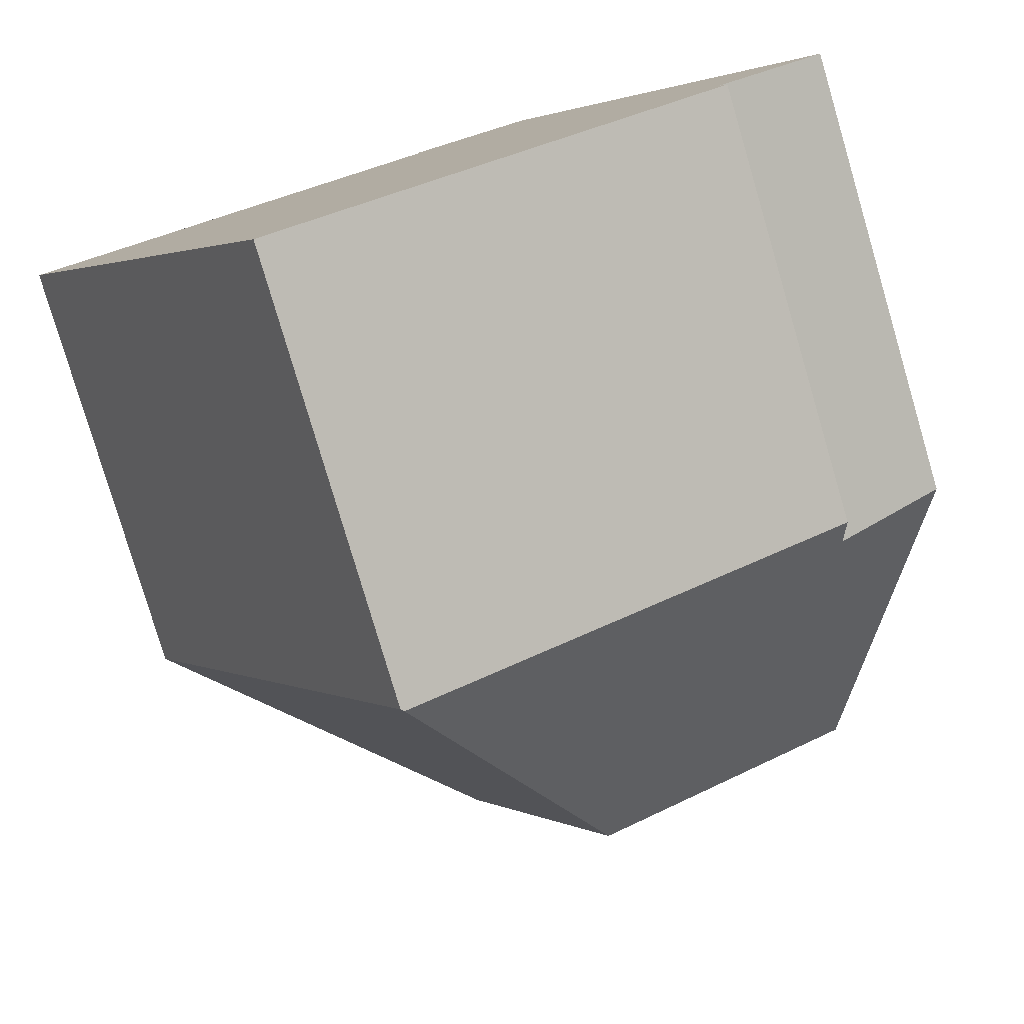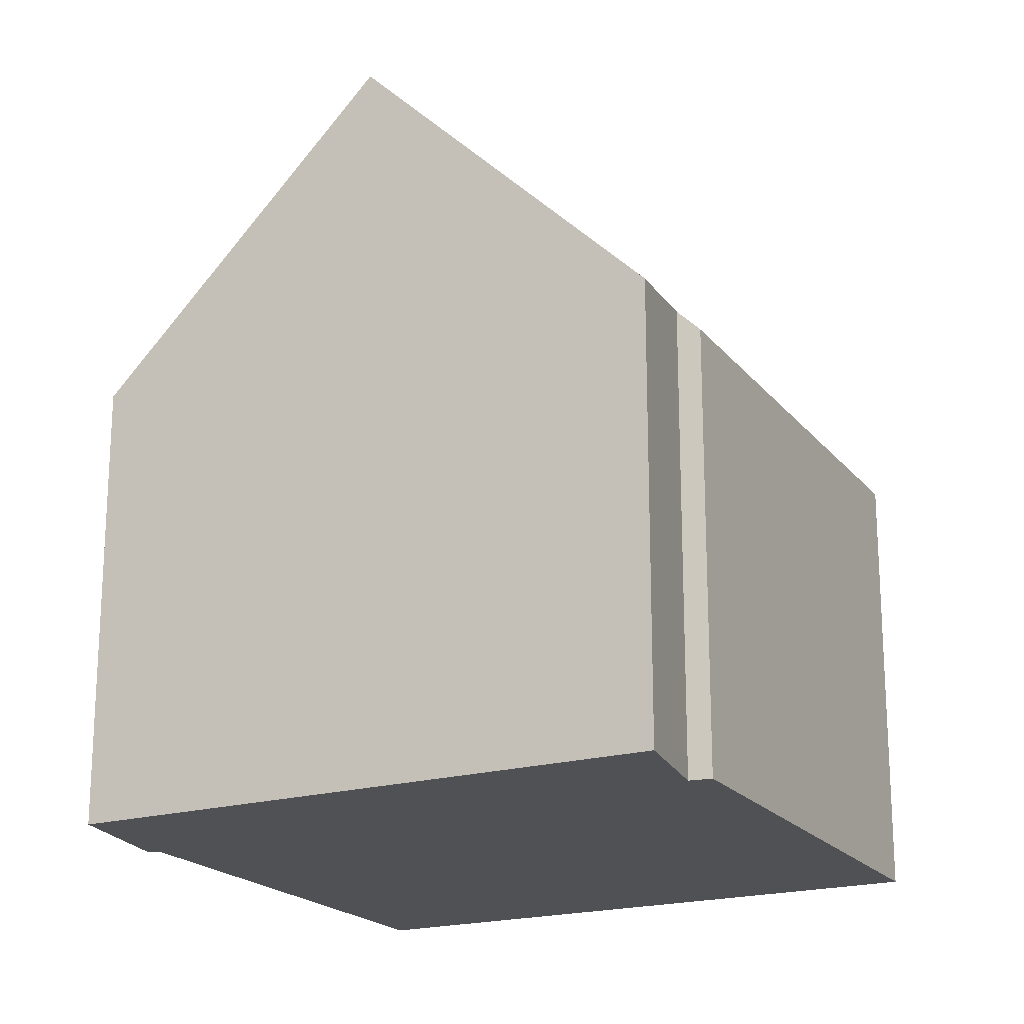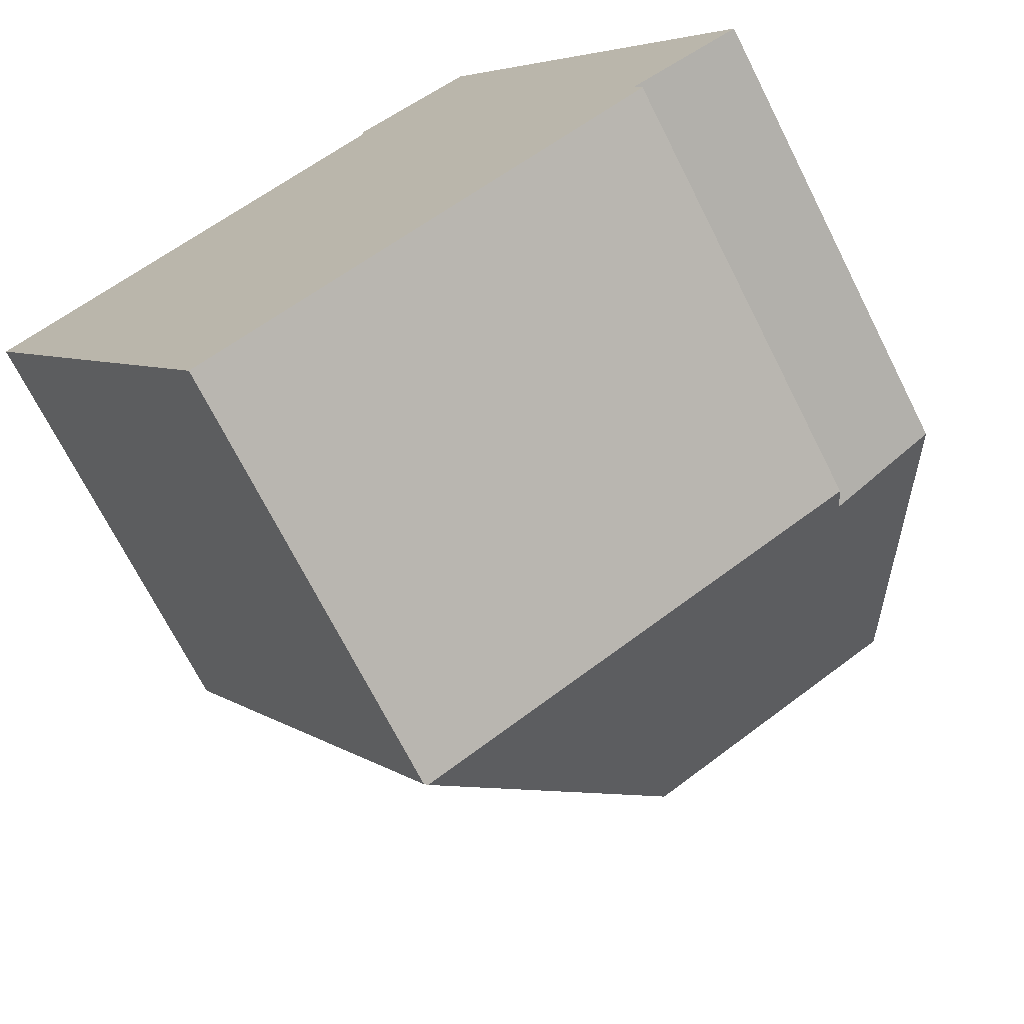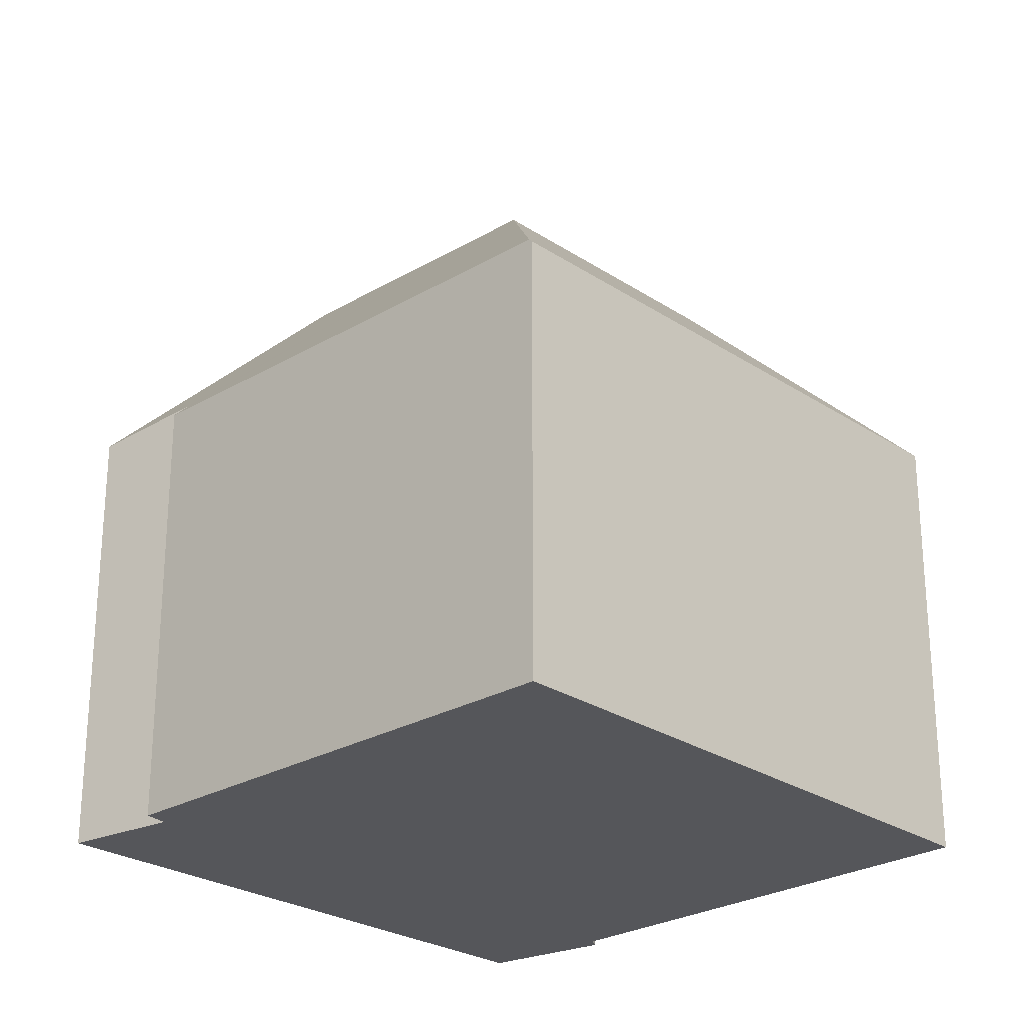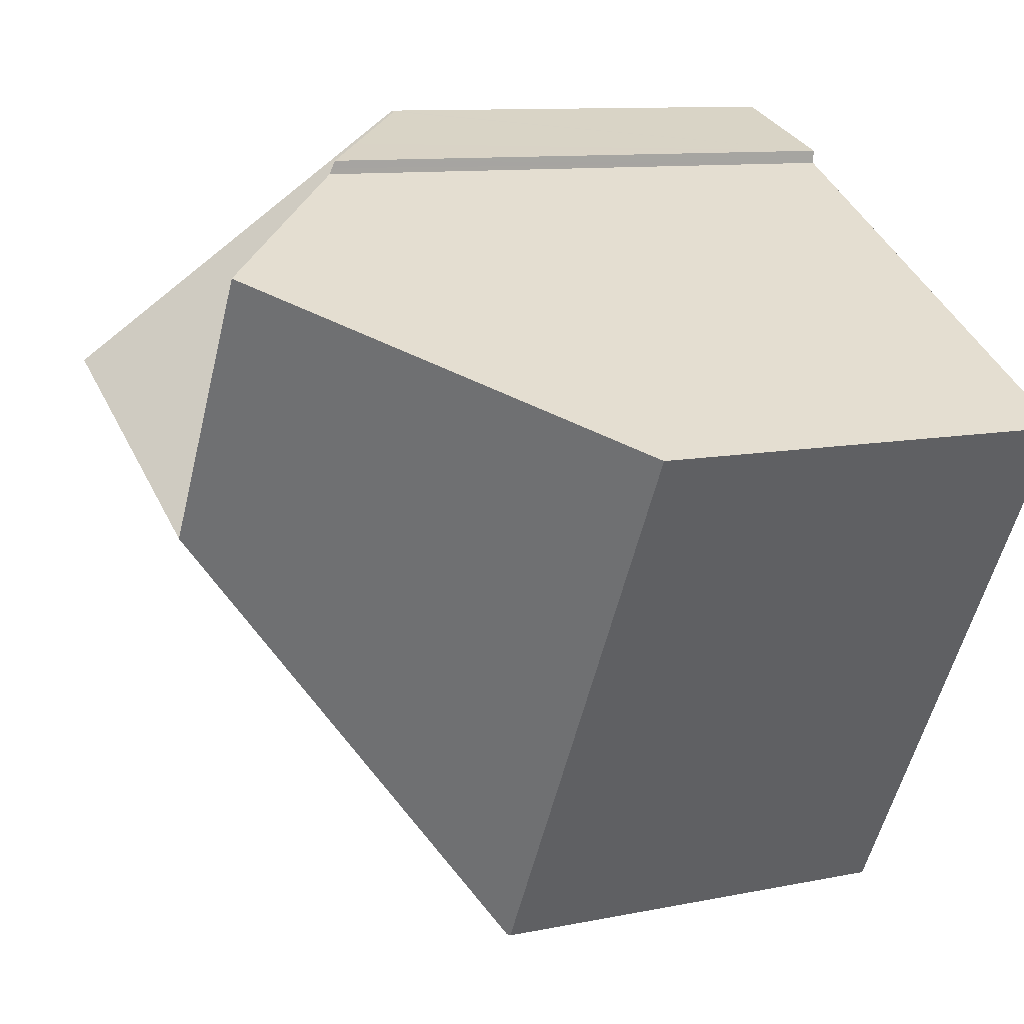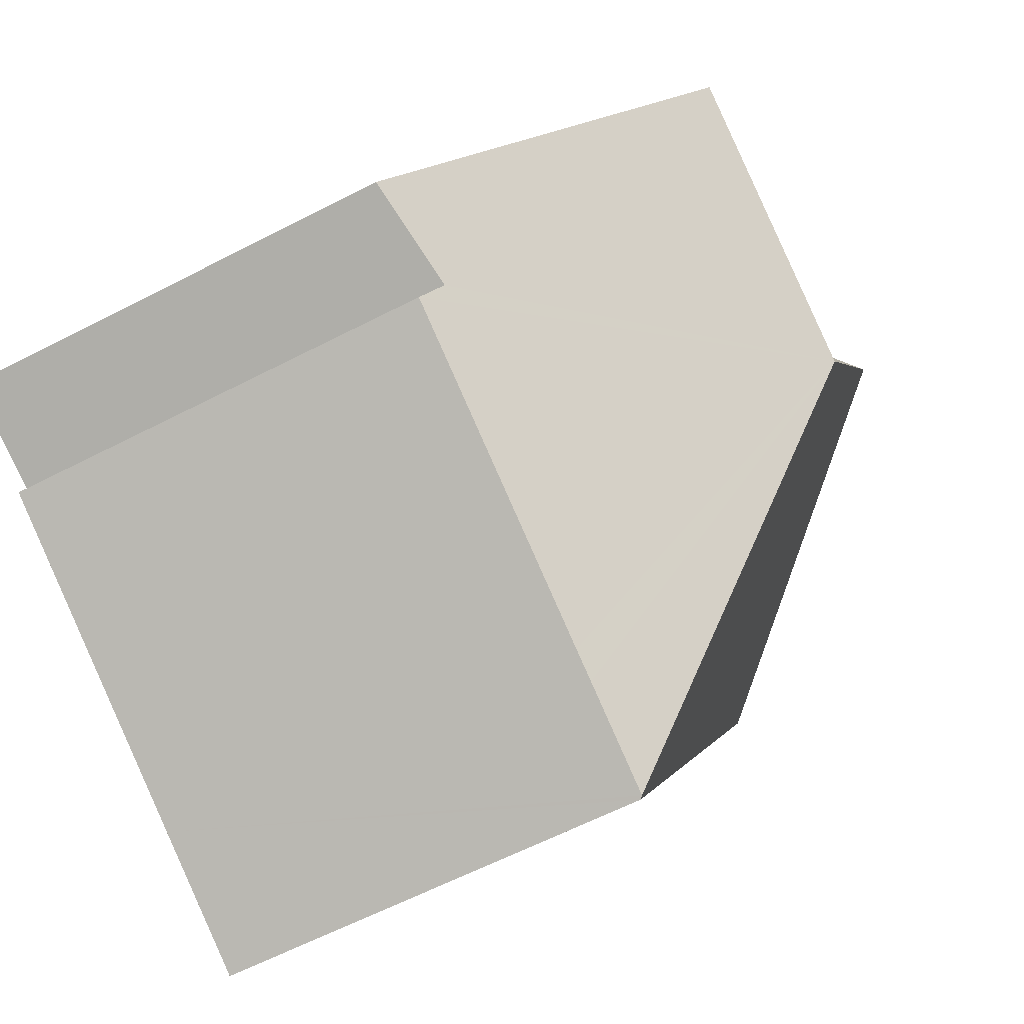
<metadata>
{"format":"obj","ext":"obj","renderer":"f3d","projection":"perspective","resolution":1024,"background":"white","views":[{"elev":-79.1,"azim":16.4,"up":"+Z"},{"elev":-20.0,"azim":88.2,"up":"+Y"},{"elev":-70.6,"azim":26.8,"up":"+Z"},{"elev":-26.0,"azim":-165.7,"up":"+Y"},{"elev":10.1,"azim":-118.1,"up":"+Z"},{"elev":-61.8,"azim":117.7,"up":"+Z"}]}
</metadata>
<code>
v  13.06 7.798 -3.02
v  6.687 11.79 -1.806
v  11.01 11.79 0.549
v  13.4 7.129 -3.618
v  11.69 7.383 -4.25
v  11.83 7.03 -4.592
v  6.822 7.029 -7.321
v  6.363 7.03 -7.571
v  4.764 7.03 -8.443
v  0 7.046 4.314e-16
v  4.721 6.983 -8.466
v  4.285 11.79 2.434
v  6.663 9.159 3.784
v  8.572 7.127 4.696
v  6.656 9.12 3.879
v  7.304 8.409 4.232
v  6.647 9.074 3.992
v  8.619 7.134 4.713
v  11.83 2.812e-16 -4.592
v  6.822 4.483e-16 -7.321
v  6.363 4.636e-16 -7.571
v  4.721 5.184e-16 -8.466
v  4.764 5.17e-16 -8.443
v  0 0 0
v  6.663 -2.317e-16 3.784
v  4.285 -1.49e-16 2.434
v  6.647 -2.444e-16 3.992
v  6.656 -2.375e-16 3.879
v  8.572 -2.875e-16 4.696
v  8.619 -2.886e-16 4.713
v  7.304 -2.591e-16 4.232
v  11.01 -3.362e-17 0.549
v  13.4 2.215e-16 -3.618
v  13.06 1.849e-16 -3.02
v  11.69 2.602e-16 -4.25
g defaultobject
f 1 2 3
f 2 1 4
f 2 4 5
f 2 5 6
f 2 6 7
f 2 7 8
f 2 8 9
f 10 9 11
f 9 10 2
f 2 10 12
f 13 2 12
f 2 13 14
f 14 13 15
f 14 15 16
f 16 15 17
f 18 2 14
f 2 18 3
f 19 7 6
f 7 19 8
f 8 19 9
f 9 19 20
f 9 20 11
f 11 20 21
f 11 21 22
f 22 21 23
f 11 24 10
f 24 11 22
f 10 13 12
f 13 10 24
f 13 24 25
f 25 24 26
f 25 15 13
f 15 25 17
f 17 25 27
f 27 25 28
f 27 16 17
f 16 27 14
f 14 27 18
f 18 27 29
f 18 29 30
f 29 27 31
f 30 3 18
f 3 30 1
f 1 30 32
f 1 32 4
f 4 32 33
f 33 32 34
f 4 35 5
f 35 4 33
f 35 6 5
f 6 35 19
f 29 32 30
f 32 29 31
f 32 31 27
f 32 27 28
f 32 28 25
f 32 25 26
f 32 26 24
f 32 24 34
f 34 24 22
f 34 22 35
f 34 35 33
f 35 22 19
f 19 22 21
f 19 21 20
f 21 22 23

</code>
